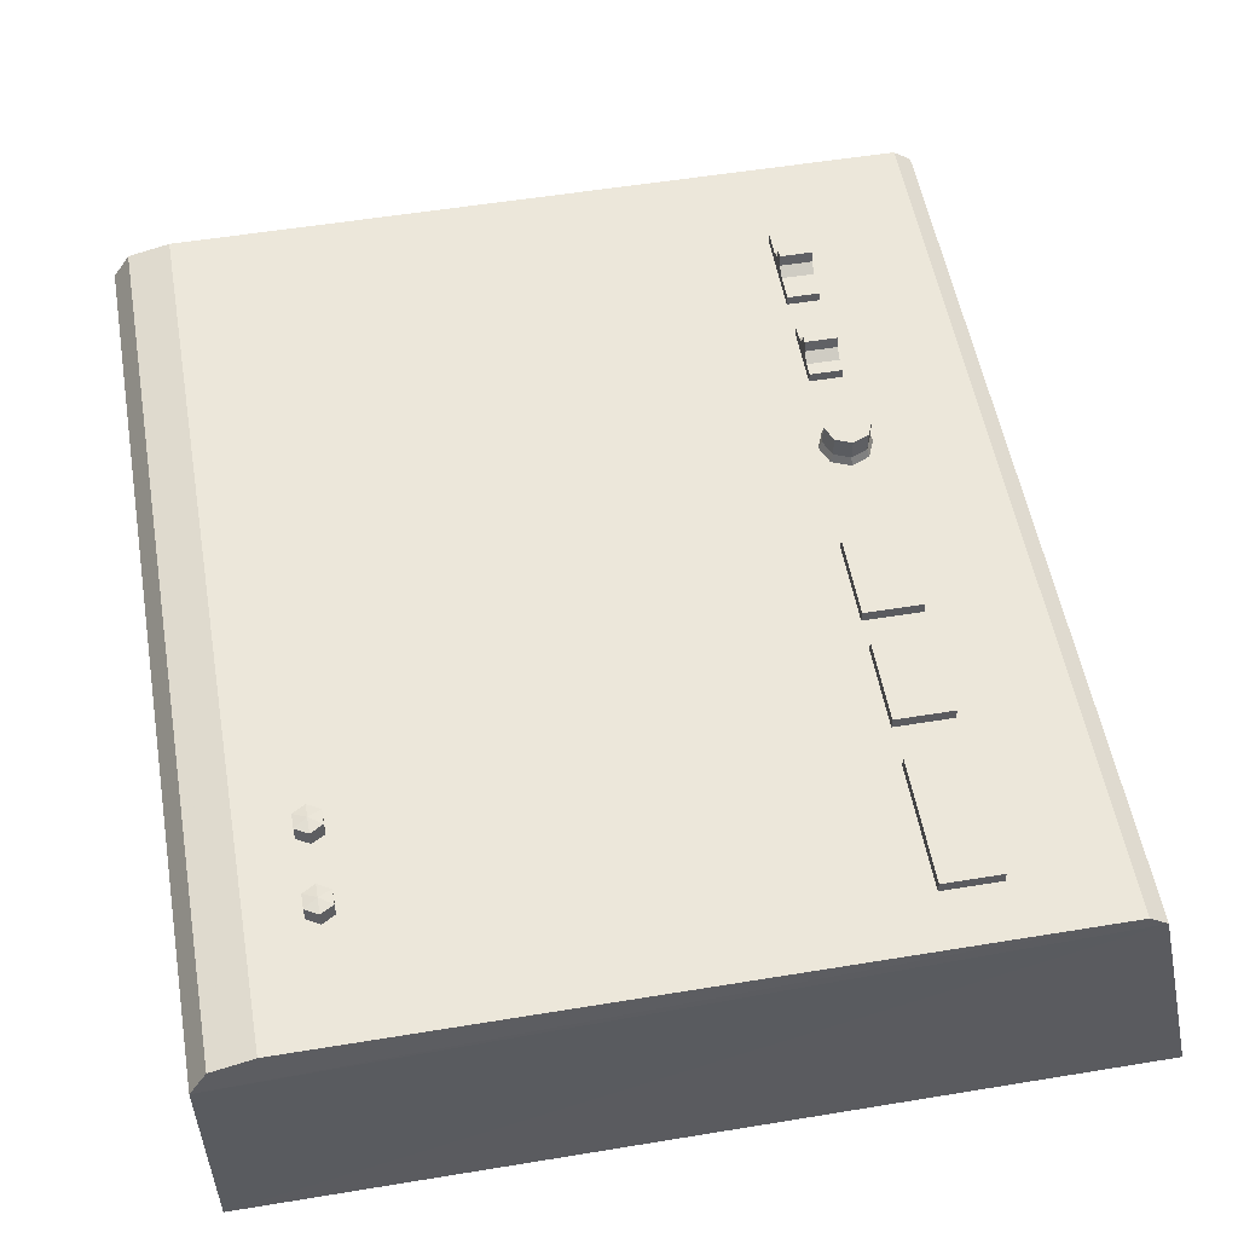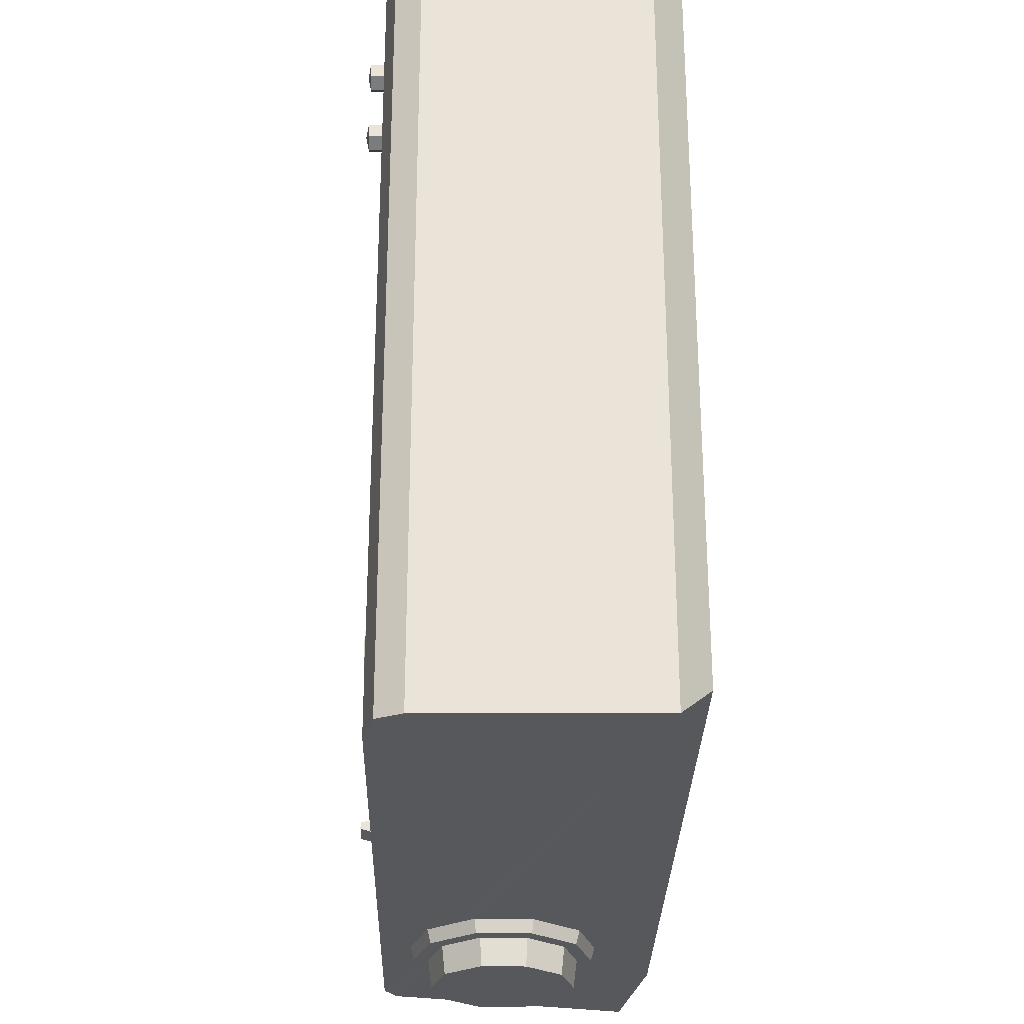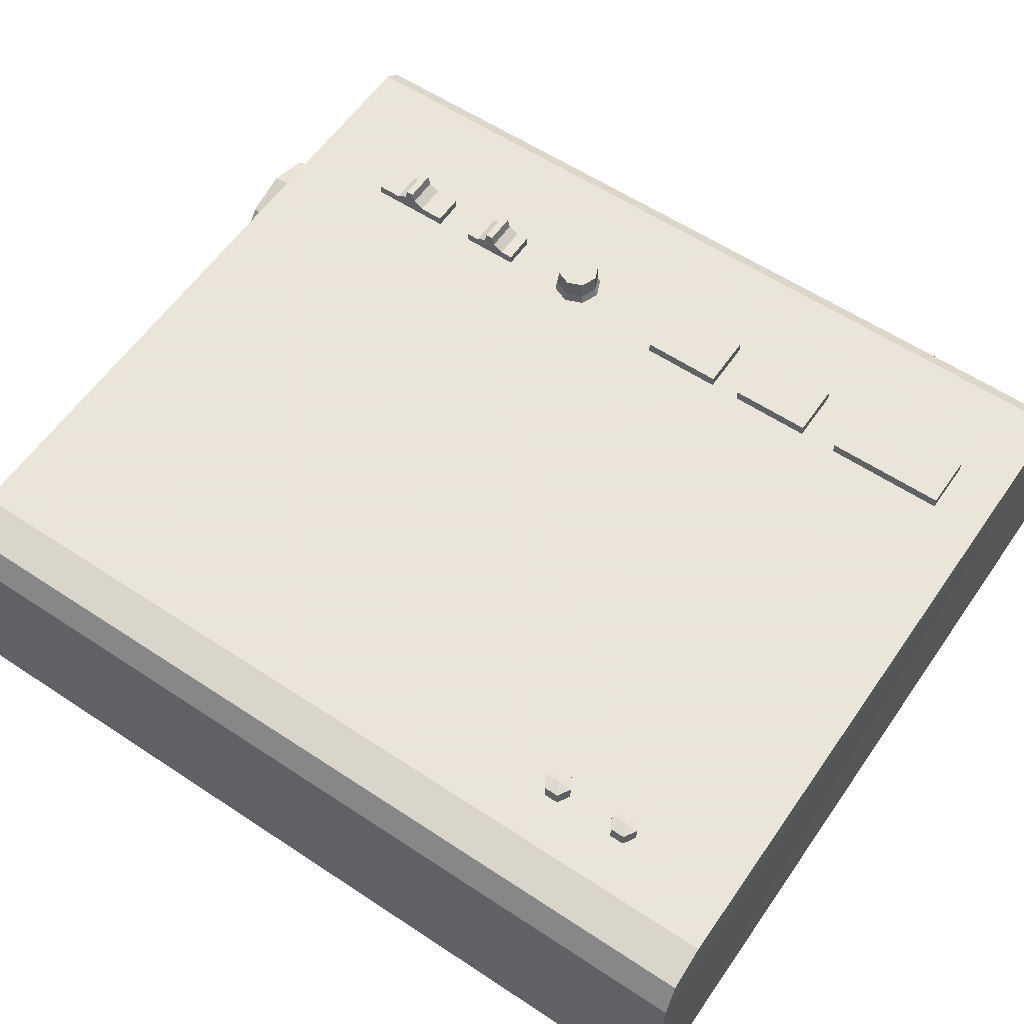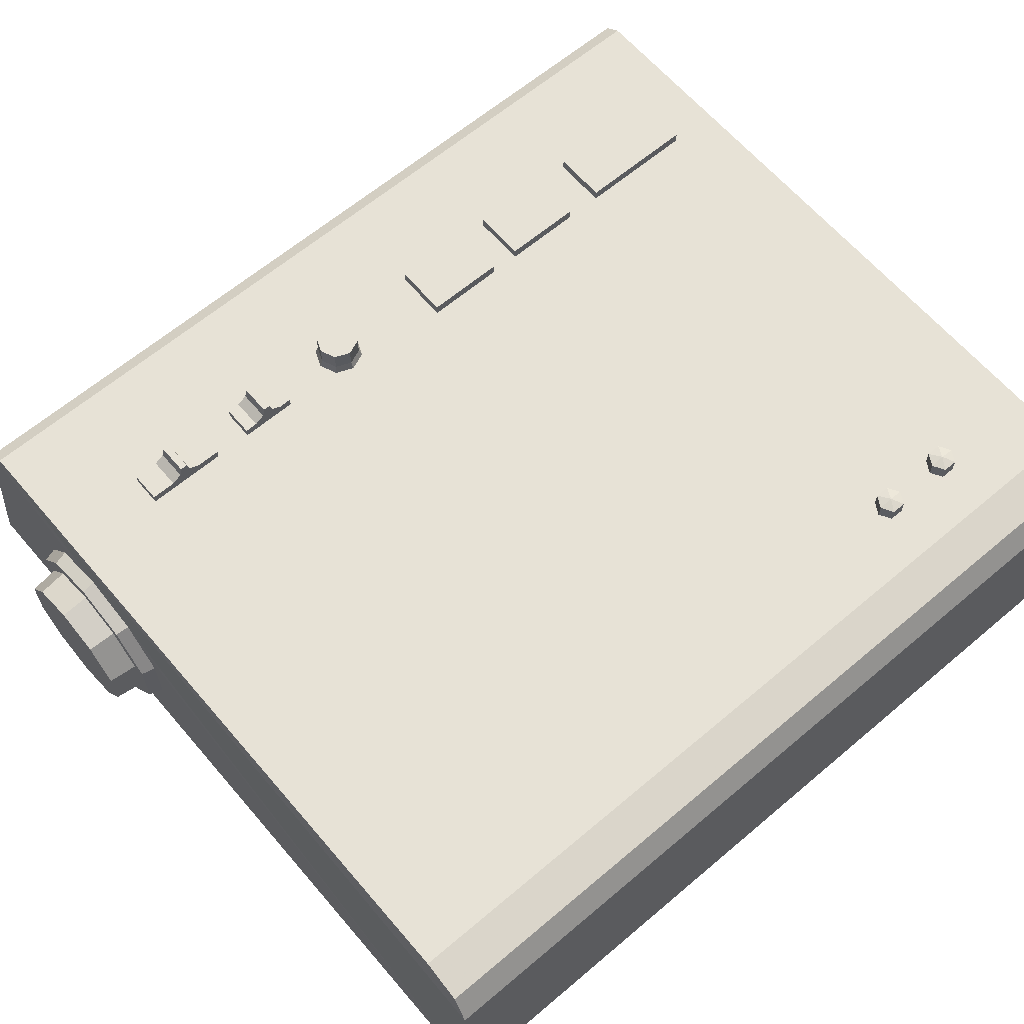
<metadata>
{"format":"obj","ext":"obj","renderer":"f3d","projection":"perspective","resolution":1024,"background":"white","views":[{"elev":53.9,"azim":-10.0,"up":"+Y"},{"elev":-28.6,"azim":-91.2,"up":"+Z"},{"elev":58.6,"azim":-55.6,"up":"+Y"},{"elev":63.6,"azim":-130.5,"up":"+Y"}]}
</metadata>
<code>
o Object_0
v 0.4295 0.3062 0.3069
v 0.4295 0.3316 0.3069
v 0.4295 0.3316 0.1211
v 0.4295 0.3062 0.1211
v 0.4295 0.3062 0.1211
v 0.4295 0.3316 0.1211
v 0.5568 0.3316 0.1211
v 0.5568 0.3062 0.1211
v 0.5568 0.3062 0.1211
v 0.5568 0.3316 0.1211
v 0.5568 0.3316 0.3069
v 0.5568 0.3062 0.3069
v 0.5568 0.3062 0.3069
v 0.5568 0.3316 0.3069
v 0.4295 0.3316 0.3069
v 0.4295 0.3062 0.3069
v 0.5568 0.3316 0.1211
v 0.4295 0.3316 0.1211
v 0.4295 0.3316 0.3069
v 0.5568 0.3316 0.3069
v 0.4295 0.3062 0.5627
v 0.4295 0.3316 0.5627
v 0.4295 0.3316 0.377
v 0.4295 0.3062 0.377
v 0.4295 0.3062 0.377
v 0.4295 0.3316 0.377
v 0.5568 0.3316 0.377
v 0.5568 0.3062 0.377
v 0.5568 0.3062 0.377
v 0.5568 0.3316 0.377
v 0.5568 0.3316 0.5627
v 0.5568 0.3062 0.5627
v 0.5568 0.3062 0.5627
v 0.5568 0.3316 0.5627
v 0.4295 0.3316 0.5627
v 0.4295 0.3062 0.5627
v 0.5568 0.3316 0.377
v 0.4295 0.3316 0.377
v 0.4295 0.3316 0.5627
v 0.5568 0.3316 0.5627
v 0.4295 0.3062 0.9298
v 0.4295 0.3316 0.9298
v 0.4295 0.3316 0.6507
v 0.4295 0.3062 0.6507
v 0.4295 0.3062 0.6507
v 0.4295 0.3316 0.6507
v 0.5568 0.3316 0.6507
v 0.5568 0.3062 0.6507
v 0.5568 0.3062 0.6507
v 0.5568 0.3316 0.6507
v 0.5568 0.3316 0.9298
v 0.5568 0.3062 0.9298
v 0.5568 0.3062 0.9298
v 0.5568 0.3316 0.9298
v 0.4295 0.3316 0.9298
v 0.4295 0.3062 0.9298
v 0.5568 0.3316 0.6507
v 0.4295 0.3316 0.6507
v 0.4295 0.3316 0.9298
v 0.5568 0.3316 0.9298
v -0.9243 0.2822 -0.953
v -0.8314 0.3061 -0.9513
v 0.7958 0.3062 -0.9523
v -0.9624 0.2226 -0.9575
v 0.8192 0.1912 0.9278
v 0.9085 -0.2196 0.9278
v 0.6808 -0.223 0.9472
v 0.6808 0.1969 0.9472
v 0.9085 -0.2196 0.9278
v 0.9085 -0.2198 -0.828
v 0.6808 -0.223 -0.8474
v 0.6808 -0.223 0.9472
v 0.8193 0.1912 -0.828
v 0.8192 0.1912 0.9278
v 0.6808 0.1969 0.9472
v 0.6808 0.1969 -0.8474
v 0.9085 -0.2198 -0.828
v 0.8193 0.1912 -0.828
v 0.6808 0.1969 -0.8474
v 0.6808 -0.223 -0.8474
v 0.6808 -0.223 0.9472
v 0.6808 -0.223 -0.8474
v 0.6808 0.1969 -0.8474
v 0.6808 0.1969 0.9472
v -0.9624 -0.2974 1.052
v -0.9624 0.2226 1.057
v -0.9624 0.2226 -0.9575
v -0.9624 -0.2975 -0.9522
v 0.7958 0.3062 -0.9523
v -0.8314 0.3061 -0.9513
v -0.8314 0.3061 1.051
v 0.7958 0.3062 1.052
v 0.7958 0.3062 -0.9523
v 0.7958 0.3062 1.052
v 0.8365 0.2769 1.053
v 0.8365 0.2769 -0.9535
v -0.9243 0.2822 1.053
v -0.9243 0.2822 -0.953
v 0.952 -0.2498 -0.8871
v 0.9519 -0.2496 0.9868
v 0.9623 -0.2977 1.053
v 0.9624 -0.298 -0.9535
v 0.9624 -0.298 -0.9535
v 0.9623 -0.2977 1.053
v 0.9116 -0.37 0.9699
v 0.9116 -0.3703 -0.8701
v 0.8365 0.2769 1.053
v 0.7958 0.3062 1.052
v -0.9624 0.2226 1.057
v -0.9624 -0.2974 1.052
v 0.9623 -0.2977 1.053
v 0.9624 -0.298 -0.9535
v -0.9624 -0.2975 -0.9522
v 0.8365 0.2769 -0.9535
v 0.9085 -0.2198 -0.828
v 0.952 -0.2498 -0.8871
v 0.8482 0.228 -0.8869
v 0.8193 0.1912 -0.828
v -0.8314 0.3061 1.051
v -0.9243 0.2822 1.053
v -0.8823 -0.3698 -0.8689
v 0.9116 -0.3703 -0.8701
v 0.9116 -0.37 0.9699
v -0.8823 -0.3696 0.9687
v -0.9624 -0.2975 -0.9522
v 0.9624 -0.298 -0.9535
v 0.9116 -0.3703 -0.8701
v -0.8823 -0.3698 -0.8689
v -0.9624 -0.2974 1.052
v -0.9624 -0.2975 -0.9522
v -0.8823 -0.3698 -0.8689
v -0.8823 -0.3696 0.9687
v 0.9623 -0.2977 1.053
v -0.9624 -0.2974 1.052
v -0.8823 -0.3696 0.9687
v 0.9116 -0.37 0.9699
v 0.8482 0.228 0.9867
v 0.9519 -0.2496 0.9868
v 0.9085 -0.2196 0.9278
v 0.8482 0.228 -0.8869
v 0.8482 0.228 0.9867
v 0.8192 0.1912 0.9278
v -0.6906 0.3424 0.8029
v -0.719 0.3424 0.7865
v -0.719 0.3061 0.7865
v -0.6906 0.3061 0.8029
v -0.719 0.3424 0.7537
v -0.719 0.3061 0.7537
v -0.6906 0.3424 0.7373
v -0.6906 0.3061 0.7373
v -0.6622 0.3424 0.7537
v -0.6622 0.3061 0.7537
v -0.6622 0.3424 0.7865
v -0.6622 0.3061 0.7865
v -0.6622 0.3424 0.7865
v -0.6622 0.3061 0.7865
v -0.719 0.3424 0.7537
v -0.6906 0.3488 0.7701
v -0.6906 0.3424 0.7373
v -0.6622 0.3424 0.7865
v -0.6906 0.3424 0.8029
v -0.6622 0.3424 0.7537
v -0.719 0.3424 0.7865
v -0.6906 0.3424 0.6293
v -0.719 0.3424 0.6129
v -0.719 0.3061 0.6129
v -0.6906 0.3061 0.6293
v -0.719 0.3424 0.5801
v -0.719 0.3061 0.5801
v -0.6906 0.3424 0.5637
v -0.6906 0.3061 0.5637
v -0.6622 0.3424 0.5801
v -0.6622 0.3061 0.5801
v -0.6622 0.3424 0.6129
v -0.6622 0.3061 0.6129
v -0.6622 0.3424 0.6129
v -0.6622 0.3061 0.6129
v -0.719 0.3424 0.5801
v -0.6906 0.3488 0.5965
v -0.6906 0.3424 0.5637
v -0.6622 0.3424 0.6129
v -0.6906 0.3424 0.6293
v -0.6622 0.3424 0.5801
v -0.719 0.3424 0.6129
v 0.4993 0.3242 -0.1899
v 0.4993 0.3703 -0.1897
v 0.5353 0.3703 -0.1748
v 0.5355 0.3242 -0.175
v 0.5501 0.3703 -0.1388
v 0.5504 0.3242 -0.1388
v 0.5504 0.3242 -0.1388
v 0.5501 0.3703 -0.1388
v 0.5353 0.3703 -0.1029
v 0.5355 0.3242 -0.1027
v 0.4993 0.3703 -0.08804
v 0.4993 0.3242 -0.08776
v 0.4634 0.3703 -0.1029
v 0.4632 0.3242 -0.1027
v 0.4485 0.3703 -0.1388
v 0.4483 0.3242 -0.1388
v 0.5501 0.3703 -0.1388
v 0.5353 0.3703 -0.1748
v 0.4993 0.3703 -0.1388
v 0.4634 0.3703 -0.1748
v 0.4632 0.3242 -0.175
v 0.4634 0.3703 -0.1029
v 0.4993 0.3703 -0.08804
v 0.4993 0.3703 -0.1897
v 0.4634 0.3703 -0.1748
v 0.5353 0.3703 -0.1029
v 0.4485 0.3703 -0.1388
v 0.4584 0.3061 -0.1798
v 0.4993 0.3061 -0.1968
v 0.4414 0.3061 -0.1388
v 0.4584 0.3061 -0.09786
v 0.4993 0.3061 -0.08089
v 0.5403 0.3061 -0.09786
v 0.5573 0.3061 -0.1388
v 0.5403 0.3061 -0.1798
v 0.5573 0.3061 -0.1388
v 0.533 0.3061 -0.4527
v 0.533 0.3278 -0.4527
v 0.533 0.3278 -0.4235
v 0.4619 0.3061 -0.4527
v 0.4619 0.3278 -0.4527
v 0.533 0.3278 -0.4527
v 0.533 0.3061 -0.4527
v 0.533 0.3061 -0.3195
v 0.533 0.3278 -0.3195
v 0.4619 0.3278 -0.3195
v 0.4619 0.3061 -0.3195
v 0.4619 0.3061 -0.3195
v 0.4619 0.3278 -0.3487
v 0.4619 0.3278 -0.4235
v 0.4619 0.3061 -0.4527
v 0.533 0.3422 -0.4001
v 0.4619 0.3422 -0.4001
v 0.4619 0.3652 -0.3946
v 0.533 0.3652 -0.3946
v 0.533 0.3278 -0.4527
v 0.4619 0.3278 -0.4527
v 0.4619 0.3278 -0.4235
v 0.533 0.3278 -0.4235
v 0.533 0.3422 -0.372
v 0.533 0.3278 -0.3487
v 0.533 0.3422 -0.4001
v 0.533 0.3061 -0.3195
v 0.533 0.3278 -0.3195
v 0.4619 0.3422 -0.4001
v 0.4619 0.3422 -0.372
v 0.4619 0.3422 -0.372
v 0.533 0.3422 -0.372
v 0.533 0.3652 -0.3776
v 0.4619 0.3652 -0.3776
v 0.533 0.3652 -0.3946
v 0.4619 0.3652 -0.3946
v 0.4619 0.3652 -0.3776
v 0.533 0.3652 -0.3776
v 0.533 0.3278 -0.3487
v 0.4619 0.3278 -0.3487
v 0.4619 0.3278 -0.3195
v 0.533 0.3278 -0.3195
v 0.4619 0.3278 -0.3195
v 0.533 0.3652 -0.3776
v 0.533 0.3652 -0.3946
v 0.4619 0.3652 -0.3946
v 0.4619 0.3652 -0.3776
v 0.4619 0.3278 -0.4527
v 0.533 0.3061 -0.731
v 0.533 0.3278 -0.731
v 0.533 0.3278 -0.6737
v 0.4619 0.3061 -0.731
v 0.4619 0.3278 -0.731
v 0.533 0.3278 -0.731
v 0.533 0.3061 -0.731
v 0.533 0.3061 -0.5415
v 0.533 0.3278 -0.5415
v 0.4619 0.3278 -0.5415
v 0.4619 0.3061 -0.5415
v 0.4619 0.3061 -0.5415
v 0.4619 0.3278 -0.5989
v 0.4619 0.3278 -0.6737
v 0.4619 0.3061 -0.731
v 0.533 0.3422 -0.6503
v 0.4619 0.3422 -0.6503
v 0.4619 0.3652 -0.6448
v 0.533 0.3652 -0.6448
v 0.533 0.3278 -0.731
v 0.4619 0.3278 -0.731
v 0.4619 0.3278 -0.6737
v 0.533 0.3278 -0.6737
v 0.533 0.3422 -0.6222
v 0.533 0.3278 -0.5989
v 0.533 0.3422 -0.6503
v 0.533 0.3061 -0.5415
v 0.533 0.3278 -0.5415
v 0.4619 0.3422 -0.6503
v 0.4619 0.3422 -0.6222
v 0.4619 0.3422 -0.6222
v 0.533 0.3422 -0.6222
v 0.533 0.3652 -0.6277
v 0.4619 0.3652 -0.6277
v 0.533 0.3652 -0.6448
v 0.4619 0.3652 -0.6448
v 0.4619 0.3652 -0.6277
v 0.533 0.3652 -0.6277
v 0.533 0.3278 -0.5989
v 0.4619 0.3278 -0.5989
v 0.4619 0.3278 -0.5415
v 0.533 0.3278 -0.5415
v 0.4619 0.3278 -0.731
v 0.4619 0.3278 -0.5415
v 0.533 0.3652 -0.6277
v 0.533 0.3652 -0.6448
v 0.4619 0.3652 -0.6448
v 0.4619 0.3652 -0.6277
v 0.5188 0.1506 -1.057
v 0.4194 0.1829 -1.057
v 0.4194 0.1913 -0.9912
v 0.5237 0.1574 -0.9912
v 0.5802 -0.03835 -1.057
v 0.5188 -0.1229 -1.057
v 0.4194 0.01389 -1.057
v 0.5802 0.06613 -1.057
v 0.5188 0.1506 -1.057
v 0.4194 0.1829 -1.057
v 0.32 0.1506 -1.057
v 0.2586 0.06613 -1.057
v 0.2586 -0.03835 -1.057
v 0.32 -0.1229 -1.057
v 0.4194 -0.1552 -1.057
v 0.6202 0.07914 -0.9912
v 0.5435 0.1847 -0.9912
v 0.549 0.1922 -0.9594
v 0.629 0.082 -0.9594
v 0.6202 -0.05136 -0.9912
v 0.629 -0.05423 -0.9594
v 0.2953 -0.1569 -0.9912
v 0.4194 -0.1973 -0.9912
v 0.4194 -0.2065 -0.9594
v 0.2898 -0.1644 -0.9594
v 0.2186 -0.05136 -0.9912
v 0.2098 -0.05423 -0.9594
v 0.2186 0.07914 -0.9912
v 0.2098 0.082 -0.9594
v 0.2953 0.1847 -0.9912
v 0.2898 0.1922 -0.9594
v 0.4194 0.225 -0.9912
v 0.4194 0.2343 -0.9594
v 0.5435 -0.1569 -0.9912
v 0.549 -0.1644 -0.9594
v 0.5435 0.1847 -0.9912
v 0.549 0.1922 -0.9594
v 0.3151 -0.1296 -0.9912
v 0.2507 -0.04092 -0.9912
v 0.2586 -0.03835 -1.057
v 0.32 -0.1229 -1.057
v 0.2507 0.06871 -0.9912
v 0.2586 0.06613 -1.057
v 0.32 0.1506 -1.057
v 0.3151 0.1574 -0.9912
v 0.5188 -0.1229 -1.057
v 0.5802 -0.03835 -1.057
v 0.5881 -0.04092 -0.9912
v 0.5237 -0.1296 -0.9912
v 0.4194 -0.1635 -0.9912
v 0.4194 -0.1552 -1.057
v 0.5802 0.06613 -1.057
v 0.5881 0.06871 -0.9912
v 0.5237 0.1574 -0.9912
v 0.5188 0.1506 -1.057
v 0.4194 -0.1635 -0.9912
v 0.5237 -0.1296 -0.9912
v 0.5435 -0.1569 -0.9912
v 0.4194 -0.1973 -0.9912
v 0.5237 0.1574 -0.9912
v 0.4194 0.1913 -0.9912
v 0.4194 0.225 -0.9912
v 0.5435 0.1847 -0.9912
v 0.5881 -0.04092 -0.9912
v 0.6202 -0.05136 -0.9912
v 0.3151 0.1574 -0.9912
v 0.2953 0.1847 -0.9912
v 0.2507 0.06871 -0.9912
v 0.2186 0.07914 -0.9912
v 0.2507 -0.04092 -0.9912
v 0.2186 -0.05136 -0.9912
v 0.3151 -0.1296 -0.9912
v 0.2953 -0.1569 -0.9912
v 0.5881 0.06871 -0.9912
v 0.6202 0.07914 -0.9912
f 1 2 3
f 1 3 4
f 5 6 7
f 5 7 8
f 9 10 11
f 9 11 12
f 13 14 15
f 13 15 16
f 17 18 19
f 17 19 20
f 21 22 23
f 21 23 24
f 25 26 27
f 25 27 28
f 29 30 31
f 29 31 32
f 33 34 35
f 33 35 36
f 37 38 39
f 37 39 40
f 41 42 43
f 41 43 44
f 45 46 47
f 45 47 48
f 49 50 51
f 49 51 52
f 53 54 55
f 53 55 56
f 57 58 59
f 57 59 60
f 61 62 63
f 61 63 64
f 65 66 67
f 65 67 68
f 69 70 71
f 69 71 72
f 73 74 75
f 73 75 76
f 77 78 79
f 77 79 80
f 81 82 83
f 81 83 84
f 85 86 87
f 85 87 88
f 89 90 91
f 89 91 92
f 93 94 95
f 93 95 96
f 97 98 87
f 97 87 86
f 99 100 101
f 99 101 102
f 103 104 105
f 103 105 106
f 107 108 109
f 107 109 110
f 111 107 110
f 112 113 114
f 63 114 113
f 63 113 64
f 115 116 117
f 115 117 118
f 91 90 98
f 91 98 97
f 108 119 120
f 108 120 109
f 121 122 123
f 121 123 124
f 125 126 127
f 125 127 128
f 129 130 131
f 129 131 132
f 133 134 135
f 133 135 136
f 100 137 95
f 100 95 101
f 138 116 115
f 138 115 139
f 140 99 102
f 140 102 96
f 117 141 142
f 117 142 118
f 142 141 138
f 142 138 139
f 137 140 96
f 137 96 95
f 143 144 145
f 143 145 146
f 144 147 148
f 144 148 145
f 147 149 150
f 147 150 148
f 149 151 152
f 149 152 150
f 151 153 154
f 151 154 152
f 155 143 146
f 155 146 156
f 157 158 159
f 160 158 161
f 159 158 162
f 163 158 157
f 162 158 160
f 161 158 163
f 164 165 166
f 164 166 167
f 165 168 169
f 165 169 166
f 168 170 171
f 168 171 169
f 170 172 173
f 170 173 171
f 172 174 175
f 172 175 173
f 176 164 167
f 176 167 177
f 178 179 180
f 181 179 182
f 180 179 183
f 184 179 178
f 183 179 181
f 182 179 184
f 185 186 187
f 185 187 188
f 188 187 189
f 188 189 190
f 191 192 193
f 191 193 194
f 194 193 195
f 194 195 196
f 196 195 197
f 196 197 198
f 198 197 199
f 198 199 200
f 201 202 203
f 200 199 204
f 200 204 205
f 205 204 186
f 205 186 185
f 206 207 203
f 208 209 203
f 202 208 203
f 210 201 203
f 211 206 203
f 207 210 203
f 209 211 203
f 212 205 185
f 212 185 213
f 214 200 205
f 214 205 212
f 215 198 200
f 215 200 214
f 216 196 198
f 216 198 215
f 217 194 196
f 217 196 216
f 218 191 194
f 218 194 217
f 219 188 190
f 219 190 220
f 213 185 188
f 213 188 219
f 221 222 223
f 224 225 226
f 224 226 227
f 228 229 230
f 228 230 231
f 232 233 234
f 232 234 235
f 236 237 238
f 236 238 239
f 240 241 242
f 240 242 243
f 244 245 223
f 244 223 246
f 247 245 248
f 249 234 233
f 249 233 250
f 251 252 253
f 251 253 254
f 255 256 257
f 255 257 258
f 221 223 245
f 221 245 247
f 259 260 261
f 259 261 262
f 237 236 243
f 237 243 242
f 260 259 252
f 260 252 251
f 232 263 233
f 264 244 246
f 264 246 265
f 266 249 250
f 266 250 267
f 235 234 268
f 269 270 271
f 272 273 274
f 272 274 275
f 276 277 278
f 276 278 279
f 280 281 282
f 280 282 283
f 284 285 286
f 284 286 287
f 288 289 290
f 288 290 291
f 292 293 271
f 292 271 294
f 295 293 296
f 297 282 281
f 297 281 298
f 299 300 301
f 299 301 302
f 303 304 305
f 303 305 306
f 269 271 293
f 269 293 295
f 307 308 309
f 307 309 310
f 283 282 311
f 285 284 291
f 285 291 290
f 308 307 300
f 308 300 299
f 280 312 281
f 313 292 294
f 313 294 314
f 315 297 298
f 315 298 316
f 317 318 319
f 317 319 320
f 321 322 323
f 324 321 323
f 325 324 323
f 326 325 323
f 327 326 323
f 328 327 323
f 329 328 323
f 330 329 323
f 331 330 323
f 332 333 334
f 332 334 335
f 336 332 335
f 336 335 337
f 338 339 340
f 338 340 341
f 342 338 341
f 342 341 343
f 344 342 343
f 344 343 345
f 346 344 345
f 346 345 347
f 348 346 347
f 348 347 349
f 350 336 337
f 350 337 351
f 352 348 349
f 352 349 353
f 354 355 356
f 354 356 357
f 355 358 359
f 355 359 356
f 360 359 358
f 360 358 361
f 318 360 361
f 318 361 319
f 362 363 364
f 362 364 365
f 322 331 323
f 339 350 351
f 339 351 340
f 366 354 357
f 366 357 367
f 368 369 364
f 368 364 363
f 370 369 368
f 370 368 371
f 365 366 367
f 365 367 362
f 372 373 374
f 372 374 375
f 376 377 378
f 376 378 379
f 373 380 381
f 373 381 374
f 377 382 383
f 377 383 378
f 382 384 385
f 382 385 383
f 384 386 387
f 384 387 385
f 386 388 389
f 386 389 387
f 388 372 375
f 388 375 389
f 380 390 391
f 380 391 381
f 390 376 379
f 390 379 391

</code>
